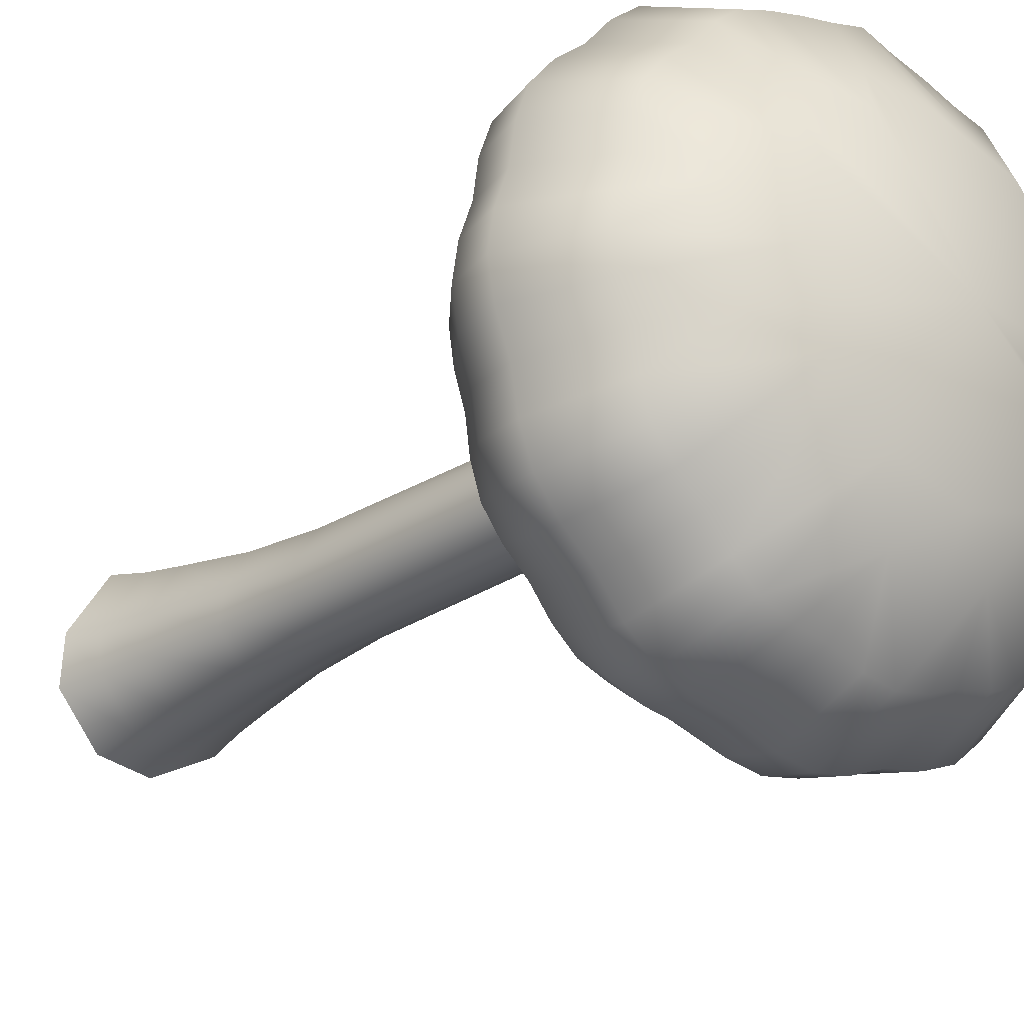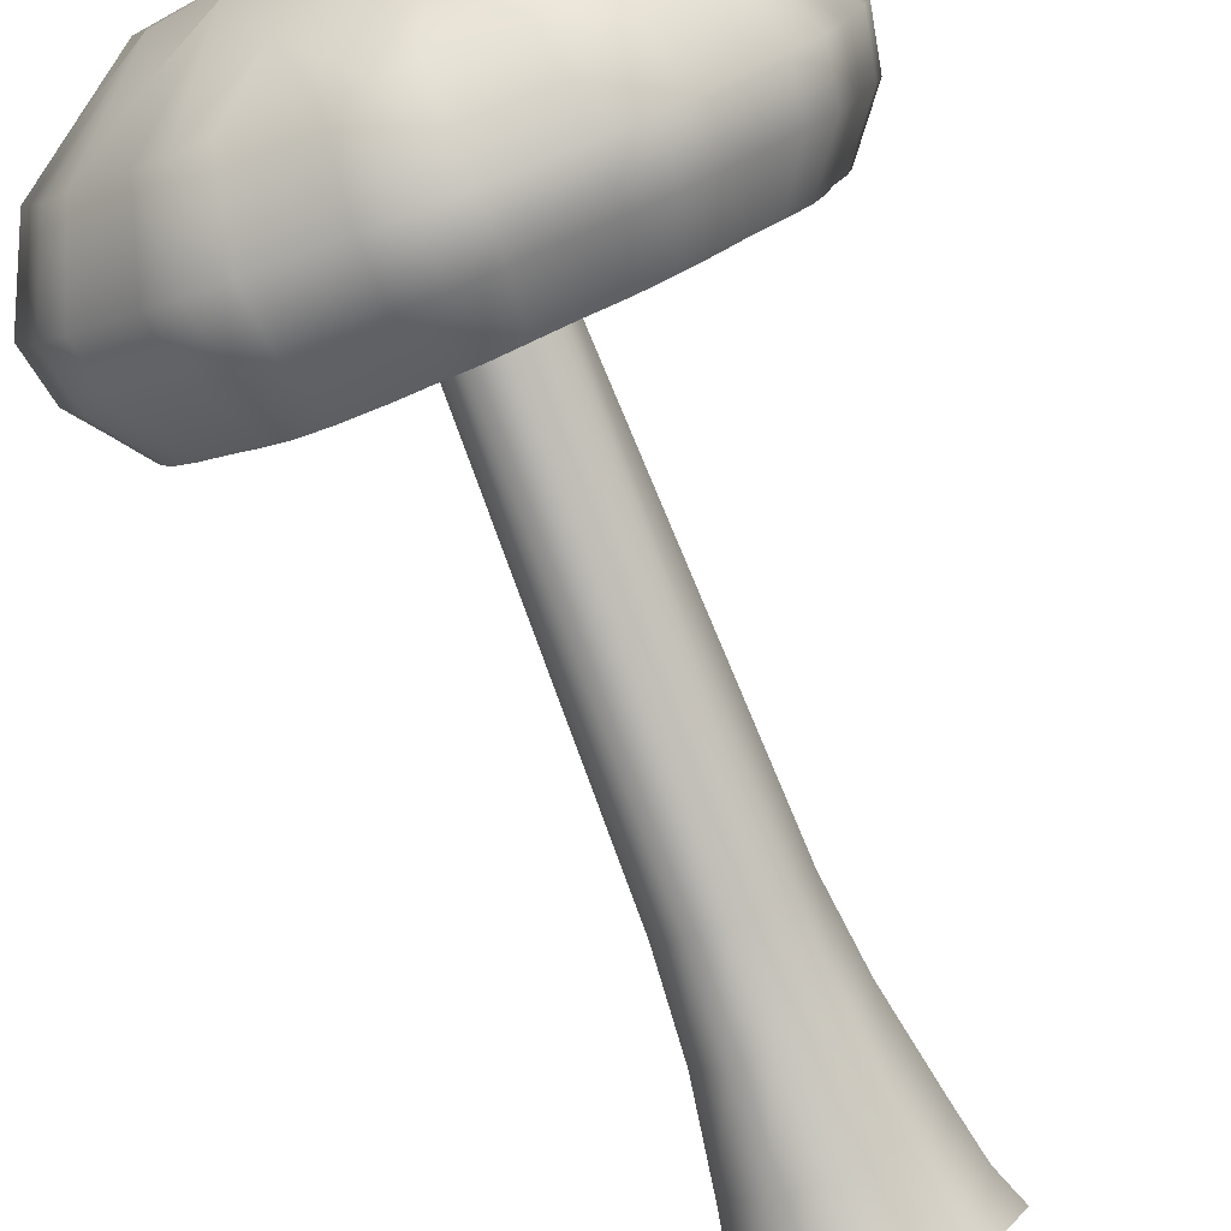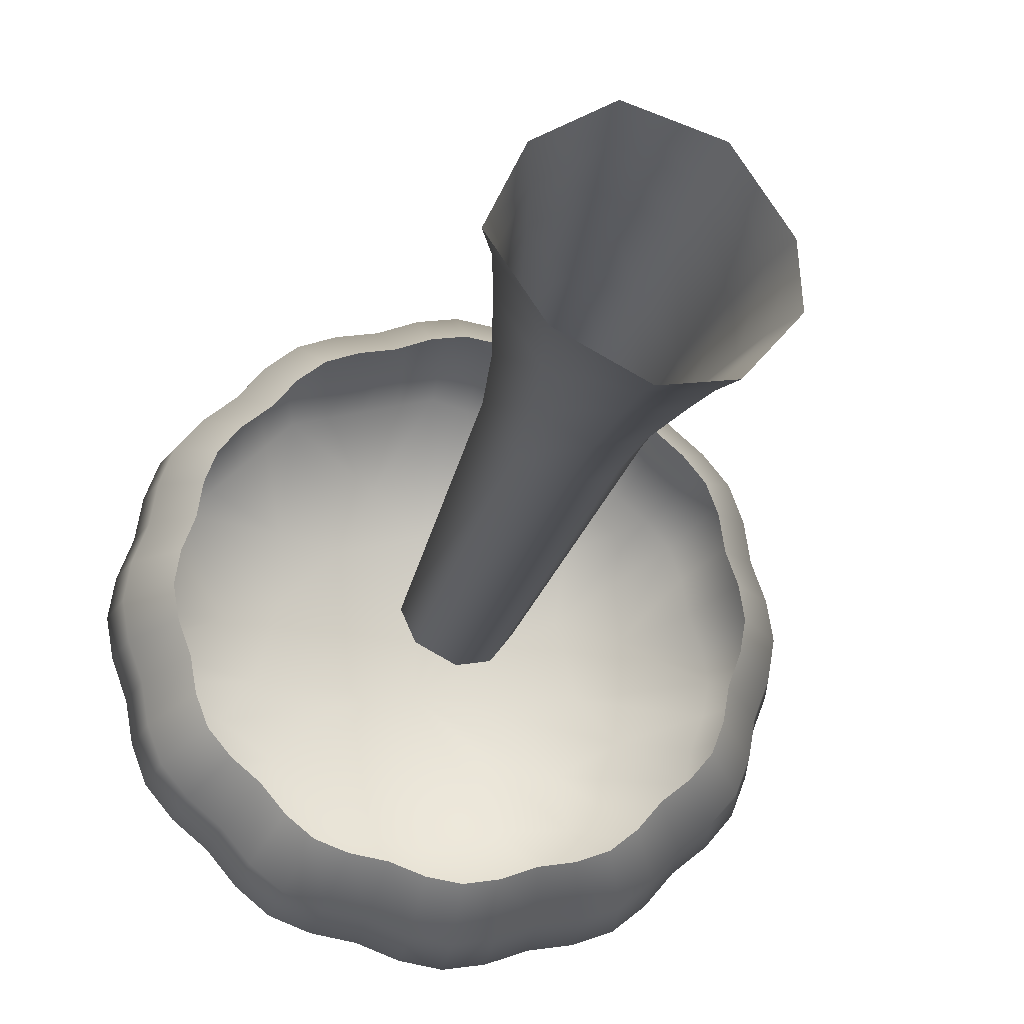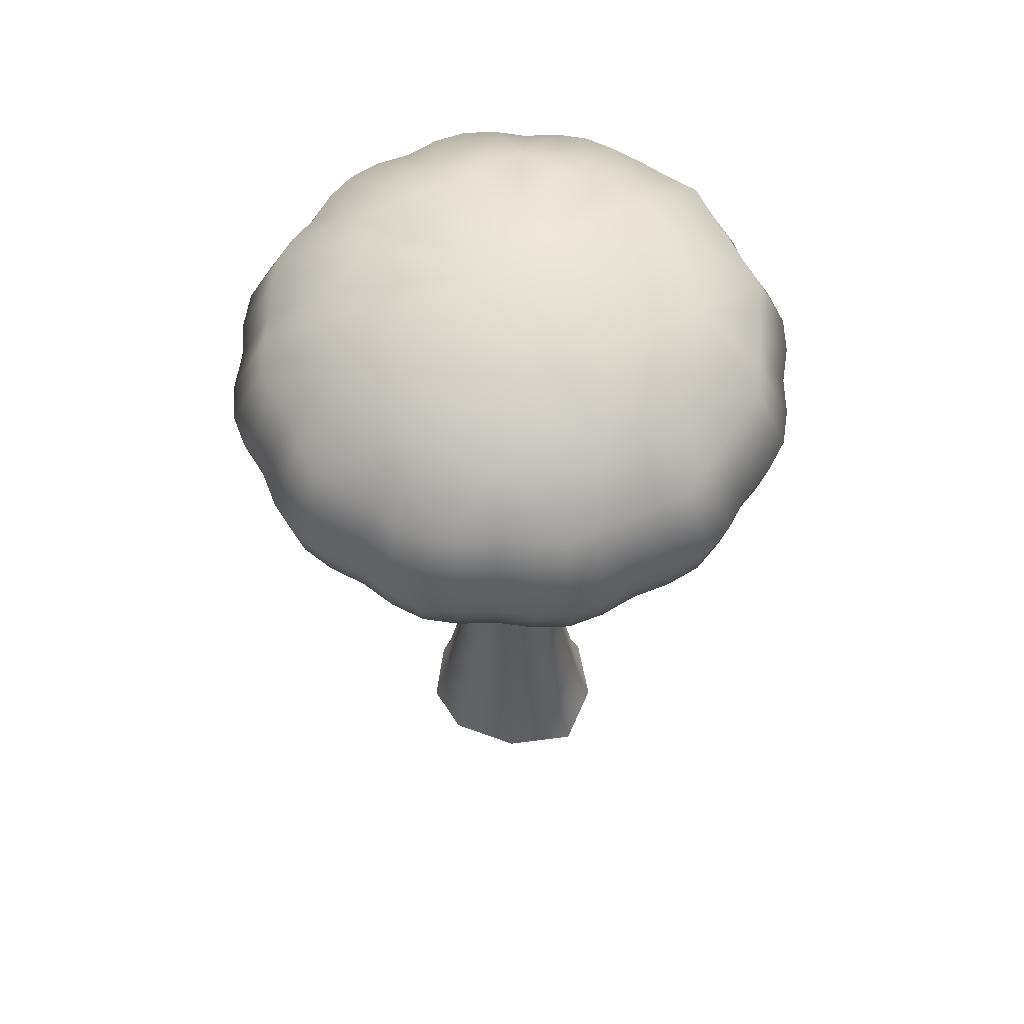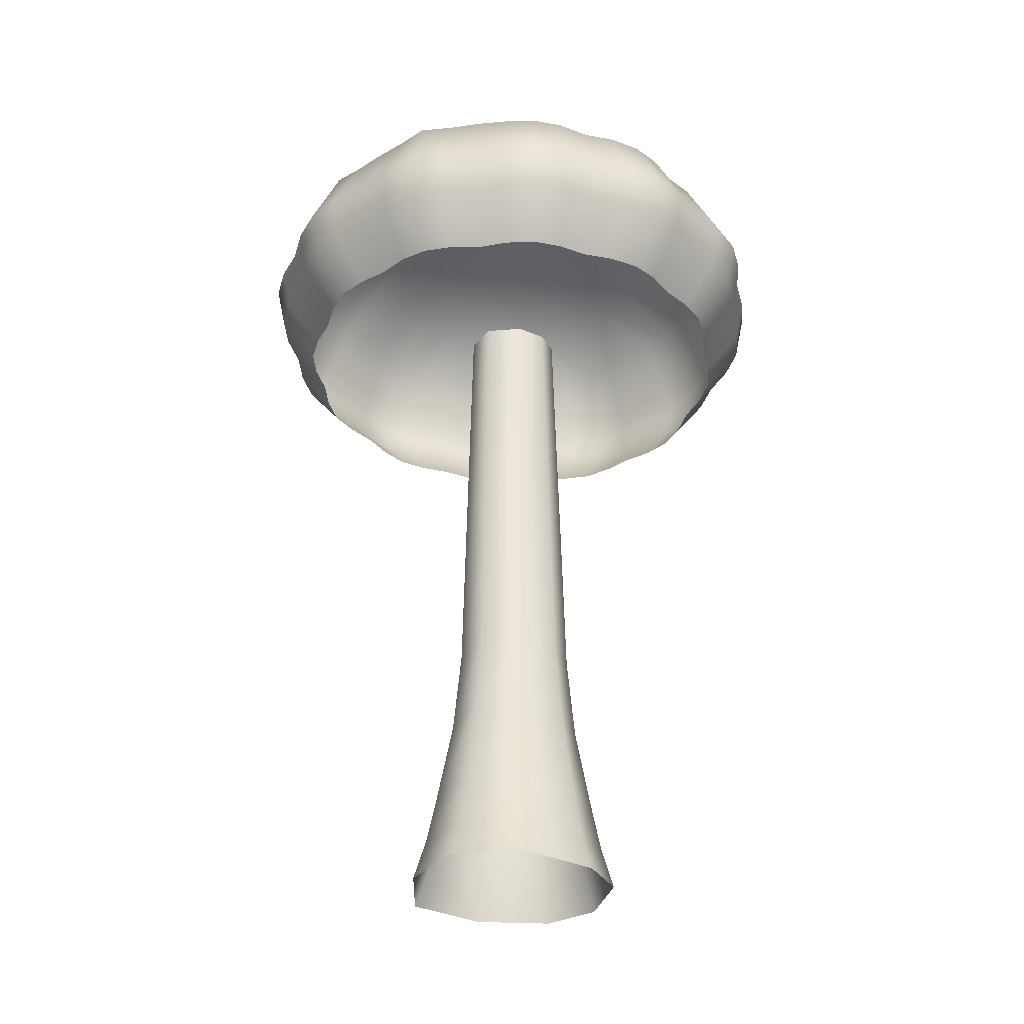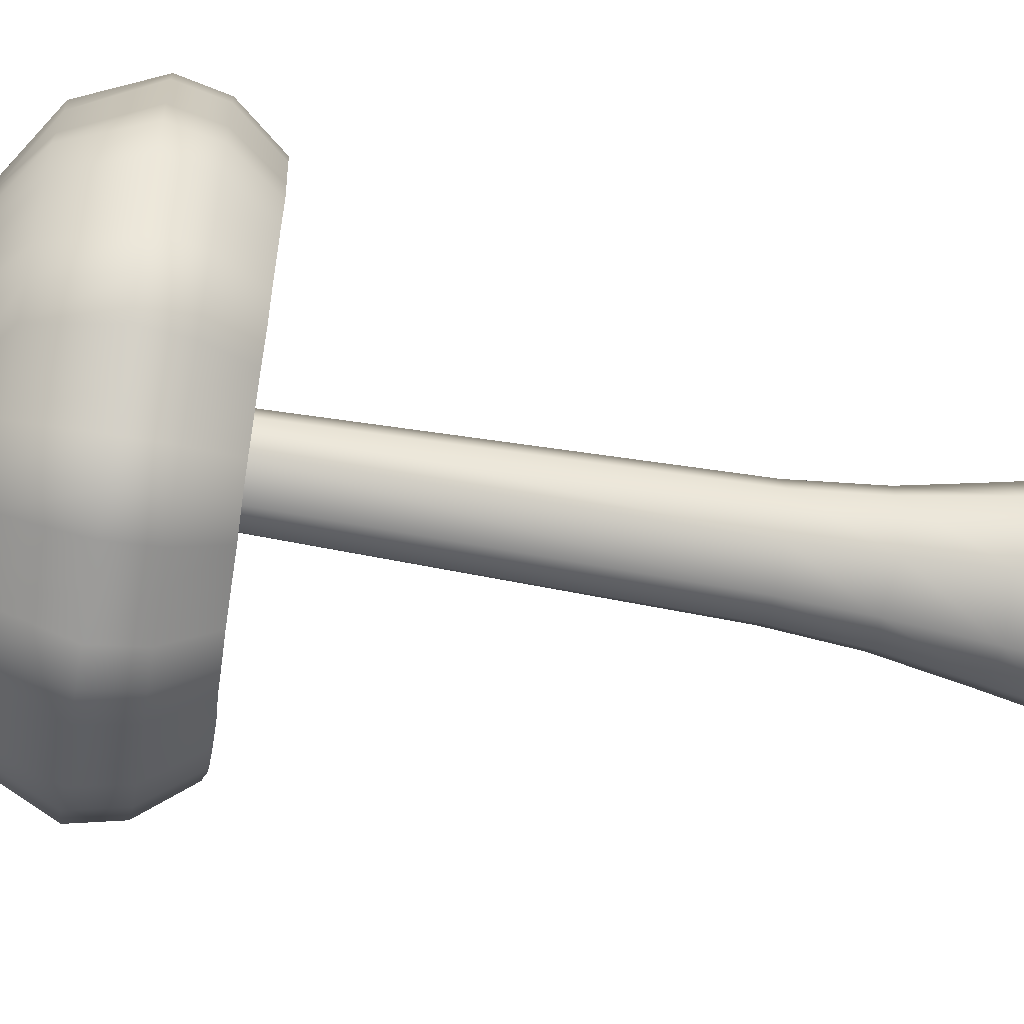
<metadata>
{"format":"obj","ext":"obj","renderer":"f3d","projection":"perspective","resolution":1024,"background":"white","views":[{"elev":-23.6,"azim":138.6,"up":"+Z"},{"elev":-78.8,"azim":-158.7,"up":"+Z"},{"elev":-21.3,"azim":-10.9,"up":"+Z"},{"elev":60.8,"azim":-131.7,"up":"+Y"},{"elev":-34.4,"azim":24.2,"up":"+Y"},{"elev":-54.4,"azim":-100.7,"up":"+Z"}]}
</metadata>
<code>
v  5307 369.5 -81.03
v  5251 382.8 2.566
v  5269 553.9 1.764
v  5318 553.9 -71.65
v  5194 74.53 5.106
v  5272 89.99 -110.7
v  5255 0.059 -125.1
v  5166 0.1084 6.341
v  5574 89.99 -68
v  5568 75.99 26.12
v  5591 0.105 30.17
v  5598 0.059 -76.71
v  5490 89.99 145.7
v  5358 74.53 188.3
v  5352 0.1084 214.1
v  5502 0.0591 165.6
v  5363 184.8 168.4
v  5264 190 109.4
v  5248 89.99 122.4
v  5487 190 -142.7
v  5556 190 -61.24
v  5497 89.99 -158.9
v  5285 190 -99.53
v  5216 184.8 4.149
v  5522 383.8 17.8
v  5465 369.5 104.8
v  5480 190 130.3
v  5551 186.1 22.98
v  5370 382.8 135.4
v  5228 0.0591 139.2
v  5395 74.53 -175.3
v  5394 0.1083 -198.2
v  5510 0.059 -179.8
v  5290 369.5 87.94
v  5397 382.8 -128.2
v  5470 369.5 -116
v  5396 184.8 -157.5
v  5457 553.9 91.91
v  5374 553.9 118.6
v  5526 369.5 -50.07
v  5462 553.9 -102.4
v  5511 553.9 -44.41
v  5303 553.9 77.05
v  4928 1416 125.3
v  4855 1515 144.8
v  4828 1515 72.49
v  4904 1416 62.73
v  5754 1601 473
v  5707 1766 411.4
v  5655 1764 453.4
v  5695 1600 521.3
v  4849 1610 -228.2
v  4918 1766 -199.1
v  4941 1764 -261.1
v  4875 1608 -299.3
v  5165 1609 -545.4
v  5194 1766 -475.8
v  5263 1764 -487.6
v  5244 1608 -558.9
v  5319 1609 -586.6
v  5328 1766 -511.8
v  5394 1764 -522.6
v  5394 1608 -599
v  4924 1609 -357.9
v  4983 1766 -312.2
v  5037 1764 -356.8
v  4985 1608 -409
v  5036 1609 -470.5
v  5081 1766 -410.4
v  5132 1764 -452.5
v  5094 1608 -518.7
v  5866 1602 359.8
v  5805 1766 313.2
v  5751 1764 357.7
v  5805 1601 411.1
v  5941 1605 229.9
v  5870 1766 200.1
v  5847 1764 262
v  5914 1603 300.8
v  5981 1607 75.54
v  5906 1766 65.91
v  5882 1764 131.2
v  5954 1606 150.4
v  5982 1608 -74.48
v  5906 1766 -64.89
v  5917 1764 0.4311
v  5994 1607 0.355
v  5940 1609 -228.3
v  5870 1766 -199.1
v  5882 1764 -130.3
v  5953 1608 -149.5
v  5865 1609 -358
v  5805 1766 -312.3
v  5847 1764 -261.1
v  5913 1608 -299.3
v  5752 1609 -470.5
v  5707 1766 -410.4
v  5751 1764 -356.8
v  5803 1608 -409
v  5623 1609 -545.4
v  5593 1766 -475.8
v  5655 1764 -452.5
v  5694 1608 -518.7
v  5241 1914 264.5
v  5294 1853 372.8
v  5394 1914 305.3
v  5394 1955 0.3196
v  5241 1914 -263.8
v  5121 1853 -272.4
v  5130 1914 -152.2
v  5394 1914 -304.7
v  5294 1853 -372.2
v  5130 1914 152.8
v  5121 1853 273
v  5658 1914 152.8
v  5766 1853 100.1
v  5699 1914 0.3195
v  5469 1609 -586.6
v  5459 1766 -511.8
v  5525 1764 -487.6
v  5544 1608 -558.9
v  5934 1507 -144.3
v  5961 1508 -71.89
v  5089 1914 0.3199
v  5021 1853 100.1
v  5895 1505 -288.9
v  5921 1507 -220.3
v  5466 1507 -566.2
v  5539 1504 -539.5
v  5973 1508 0.3397
v  5546 1914 -263.8
v  5494 1853 -372.2
v  5934 1506 145.1
v  5922 1504 221.7
v  5394 1508 -578.2
v  5849 1501 346.7
v  5790 1499 396.2
v  5615 1503 -526.5
v  5683 1503 -500.7
v  5961 1508 72.86
v  5740 1503 -454.1
v  5789 1503 -394.8
v  5896 1502 290
v  5848 1505 -345.6
v  5667 1853 -272.4
v  5658 1914 -152.2
v  5766 1853 -99.5
v  5021 1853 -99.5
v  5494 1853 372.8
v  5546 1914 264.5
v  5667 1853 273
v  4868 1515 220.9
v  4849 1614 228.6
v  4836 1613 149.9
v  4893 1515 289.3
v  4876 1613 299.5
v  5615 1499 528
v  5623 1601 547.9
v  5544 1601 561.5
v  5539 1499 541.1
v  5684 1498 502.3
v  5048 1513 -454.1
v  5105 1513 -500.7
v  4999 1513 -394.8
v  5593 1766 476.7
v  4940 1514 -345.4
v  4893 1513 -288.9
v  4940 1514 346
v  4924 1613 358.2
v  4999 1513 395.2
v  4985 1611 409.2
v  5048 1513 455.2
v  5036 1611 471.3
v  5105 1511 501.3
v  5094 1609 519.4
v  5322 1510 -566.2
v  5249 1510 -539.5
v  5173 1511 -526.5
v  5174 1510 526.9
v  5166 1608 546.1
v  5249 1508 540.4
v  5244 1607 560.1
v  5322 1507 568.3
v  5319 1606 588.9
v  5394 1505 579.5
v  5394 1604 601
v  4867 1514 -220.3
v  4854 1514 -144.2
v  4835 1610 -149.4
v  4828 1515 -72.1
v  4808 1611 -74.67
v  4816 1514 0.3432
v  4795 1612 0.3614
v  5467 1503 567.1
v  5469 1603 588.5
v  5741 1499 455.8
v  4808 1613 75.01
v  4882 1767 65.71
v  4864 1768 0.4308
v  5459 1766 512.6
v  5394 1768 530.5
v  4882 1767 -65.08
v  4899 1768 -132.1
v  5329 1766 512.8
v  5261 1768 495
v  5195 1766 476.7
v  5129 1768 459.5
v  5081 1766 411.4
v  5032 1768 362.5
v  4983 1767 313.2
v  4935 1768 265.5
v  5526 1768 495
v  4899 1768 133
v  4918 1767 199.9
v  5860 1407 -124.6
v  5883 1408 -62.05
v  5827 1403 -249.5
v  5849 1405 -190.3
v  5456 1405 -489
v  5519 1400 -465.9
v  5894 1409 0.3308
v  5860 1406 125.3
v  5850 1405 191.4
v  5394 1407 -499.4
v  5786 1401 299
v  5735 1399 341.6
v  5585 1398 -454.7
v  5644 1398 -432.4
v  5883 1408 62.92
v  5693 1399 -392.2
v  5735 1399 -341
v  5827 1402 250.2
v  5786 1401 -298.4
v  4939 1416 191.1
v  4961 1415 250.2
v  5584 1398 455.2
v  5519 1399 466.6
v  5644 1397 433.1
v  5095 1417 -392.2
v  5144 1416 -432.4
v  5053 1417 -341
v  5002 1418 -298.3
v  4961 1417 -249.5
v  5002 1415 299.1
v  5053 1414 341.6
v  5095 1414 393.5
v  5144 1413 433.1
v  5331 1410 -489
v  5269 1412 -465.9
v  5203 1413 -454.7
v  5204 1412 454.9
v  5269 1410 466.6
v  5332 1408 490.8
v  5394 1406 500
v  4939 1418 -190.2
v  4928 1417 -124.6
v  4905 1417 -62.26
v  4894 1416 0.3311
v  5457 1403 489
v  5693 1398 393
v  5508 553.9 15.17
v  5397 553.9 -113.3
v  5451 1471 -83.5
v  5490 1471 -31.6
v  5391 1471 -94.81
v  5293 1471 1.302
v  5319 1471 -57.19
v  5317 1471 62.95
v  5487 1471 22.23
v  5450 1471 74.42
v  5375 1471 98.55
g Tree_Thick_Single
f 1 2 3 4
f 5 6 7 8
f 9 10 11 12
f 13 14 15 16
f 17 18 19 14
f 20 21 9 22
f 2 1 23 24
f 25 26 27 28
f 26 29 17 27
f 19 5 8 30
f 6 31 32 7
f 22 9 12 33
f 28 27 13 10
f 18 24 5 19
f 29 34 18 17
f 35 36 20 37
f 29 26 38 39
f 40 36 41 42
f 2 34 43 3
f 44 45 46 47
f 48 49 50 51
f 52 53 54 55
f 56 57 58 59
f 60 61 62 63
f 64 65 66 67
f 68 69 70 71
f 72 73 74 75
f 76 77 78 79
f 80 81 82 83
f 84 85 86 87
f 88 89 90 91
f 92 93 94 95
f 96 97 98 99
f 100 101 102 103
f 104 105 106 107
f 108 109 110 107
f 111 112 108 107
f 113 114 104 107
f 115 116 117 107
f 118 119 120 121
f 122 91 84 123
f 124 125 113 107
f 126 95 88 127
f 128 118 121 129
f 91 90 85 84
f 123 84 87 130
f 131 132 111 107
f 95 94 89 88
f 133 83 76 134
f 63 62 119 118
f 135 63 118 128
f 121 120 101 100
f 136 72 75 137
f 138 100 103 139
f 140 80 83 133
f 130 87 80 140
f 127 88 91 122
f 129 121 100 138
f 141 96 99 142
f 87 86 81 80
f 99 98 93 92
f 83 82 77 76
f 139 103 96 141
f 134 76 79 143
f 144 92 95 126
f 142 99 92 144
f 145 131 107 146
f 147 146 107 117
f 148 124 107 110
f 149 150 107 106
f 151 115 107 150
f 143 79 72 136
f 103 102 97 96
f 152 153 154 45
f 155 156 153 152
f 157 158 159 160
f 161 51 158 157
f 79 78 73 72
f 162 68 71 163
f 164 67 68 162
f 51 50 165 158
f 166 64 67 164
f 167 55 64 166
f 67 66 69 68
f 168 169 156 155
f 170 171 169 168
f 172 173 171 170
f 174 175 173 172
f 176 60 63 135
f 177 59 60 176
f 55 54 65 64
f 178 56 59 177
f 163 71 56 178
f 59 58 61 60
f 179 180 175 174
f 181 182 180 179
f 183 184 182 181
f 185 186 184 183
f 187 52 55 167
f 188 189 52 187
f 190 191 189 188
f 192 193 191 190
f 194 195 186 185
f 160 159 195 194
f 196 48 51 161
f 137 75 48 196
f 71 70 57 56
f 46 197 193 192
f 45 154 197 46
f 75 74 49 48
f 197 198 199 193
f 195 200 201 186
f 191 202 203 189
f 184 204 205 182
f 180 206 207 175
f 173 208 209 171
f 169 210 211 156
f 158 165 212 159
f 105 206 205 204
f 207 206 105 104
f 202 199 124 148
f 203 202 148 53
f 53 148 110 54
f 109 69 66 65
f 70 69 109 108
f 112 61 58 57
f 62 61 112 111
f 114 210 209 208
f 211 210 114 113
f 165 50 150 149
f 212 165 149 200
f 200 149 106 201
f 73 78 115 151
f 74 73 151 49
f 49 151 150 50
f 116 77 82 81
f 78 77 116 115
f 97 102 131 145
f 98 97 145 93
f 93 145 146 94
f 125 198 213 214
f 199 198 125 124
f 132 101 120 119
f 102 101 132 131
f 89 94 146 147
f 90 89 147 85
f 125 214 211 113
f 132 119 62 111
f 105 204 201 106
f 109 65 54 110
f 112 57 70 108
f 114 208 207 104
f 116 81 86 117
f 85 147 117 86
f 153 214 213 154
f 156 211 214 153
f 171 209 210 169
f 175 207 208 173
f 182 205 206 180
f 186 201 204 184
f 189 203 53 52
f 193 199 202 191
f 159 212 200 195
f 215 122 123 216
f 217 126 127 218
f 219 128 129 220
f 216 123 130 221
f 222 133 134 223
f 224 135 128 219
f 225 136 137 226
f 227 138 139 228
f 229 140 133 222
f 221 130 140 229
f 218 127 122 215
f 220 129 138 227
f 230 141 142 231
f 228 139 141 230
f 223 134 143 232
f 233 144 126 217
f 231 142 144 233
f 232 143 136 225
f 234 152 45 44
f 235 155 152 234
f 236 157 160 237
f 238 161 157 236
f 239 162 163 240
f 241 164 162 239
f 242 166 164 241
f 243 167 166 242
f 244 168 155 235
f 245 170 168 244
f 246 172 170 245
f 247 174 172 246
f 248 176 135 224
f 249 177 176 248
f 250 178 177 249
f 240 163 178 250
f 251 179 174 247
f 252 181 179 251
f 253 183 181 252
f 254 185 183 253
f 255 187 167 243
f 256 188 187 255
f 257 190 188 256
f 258 192 190 257
f 259 194 185 254
f 237 160 194 259
f 260 196 161 238
f 226 137 196 260
f 47 46 192 258
f 34 29 39 43
f 26 25 261 38
f 25 40 42 261
f 1 35 37 23
f 34 2 24 18
f 23 37 31 6
f 36 40 21 20
f 35 1 4 262
f 36 35 262 41
f 37 20 22 31
f 27 17 14 13
f 24 23 6 5
f 21 28 10 9
f 14 19 30 15
f 31 22 33 32
f 10 13 16 11
f 40 25 28 21
f 42 41 263 264
f 41 262 265 263
f 4 3 266 267
f 3 43 268 266
f 38 261 269 270
f 39 38 270 271
f 262 4 267 265
f 43 39 271 268
f 261 42 264 269
f 154 213 198 197

</code>
